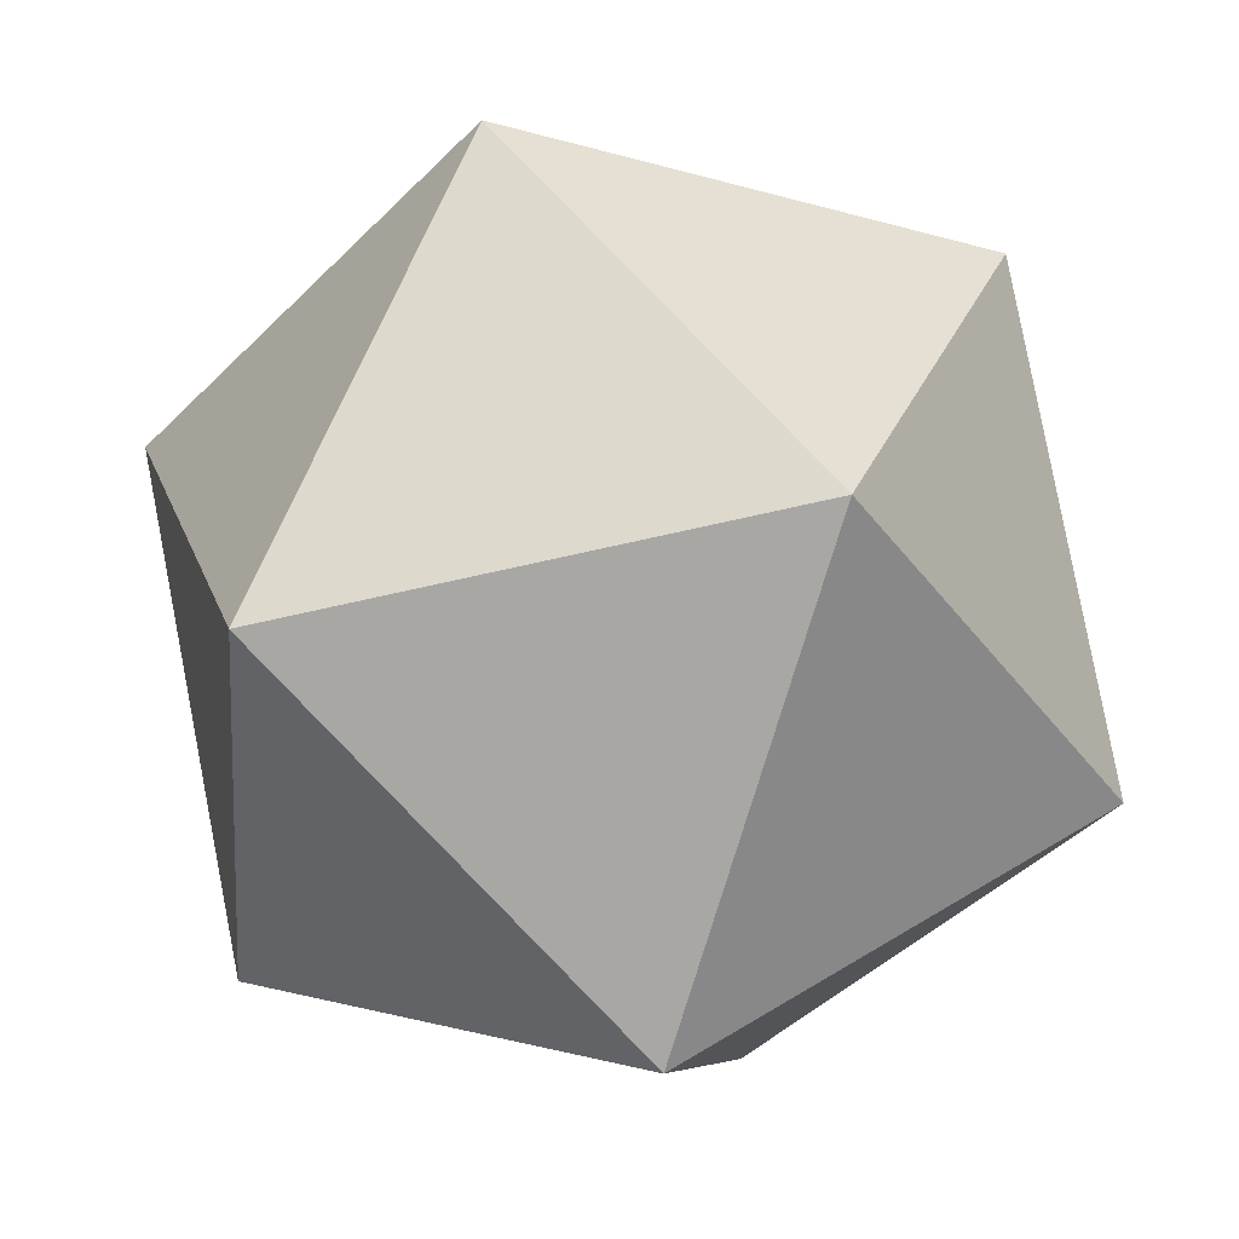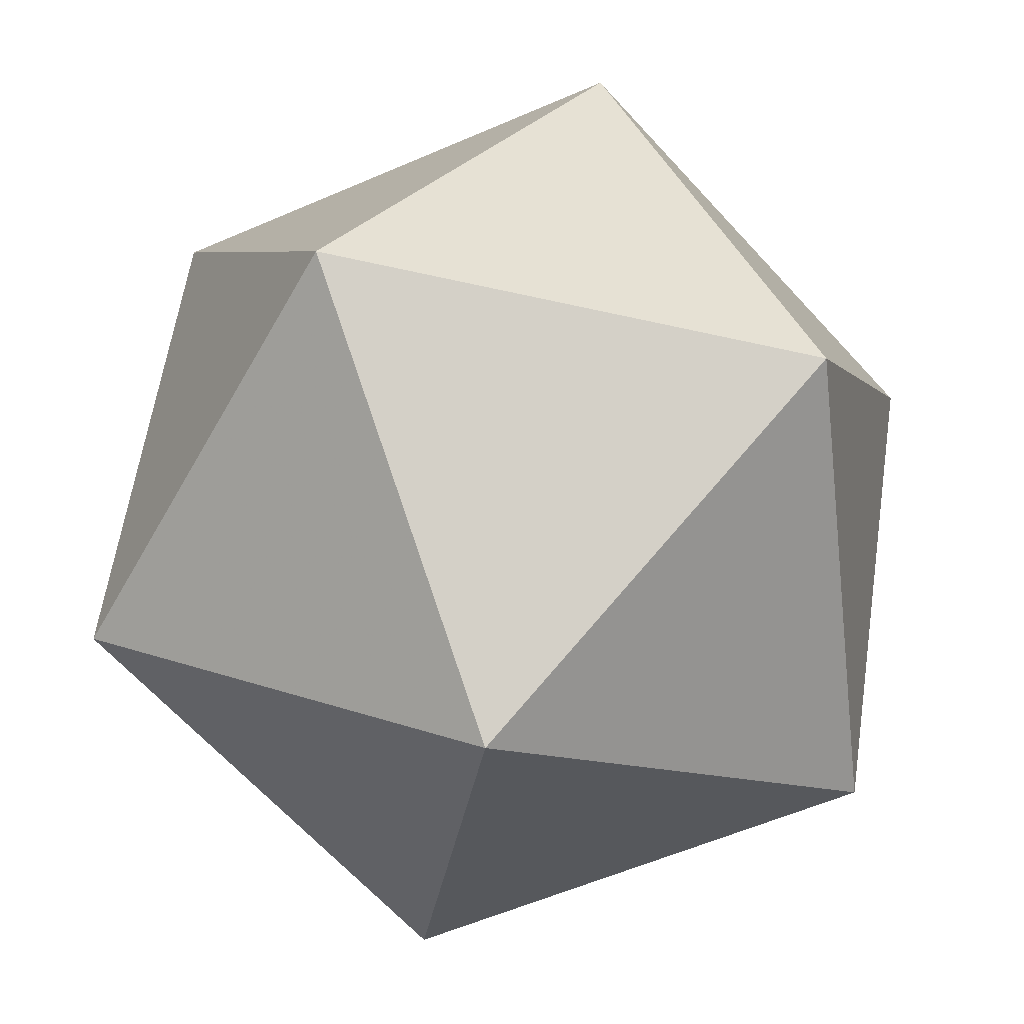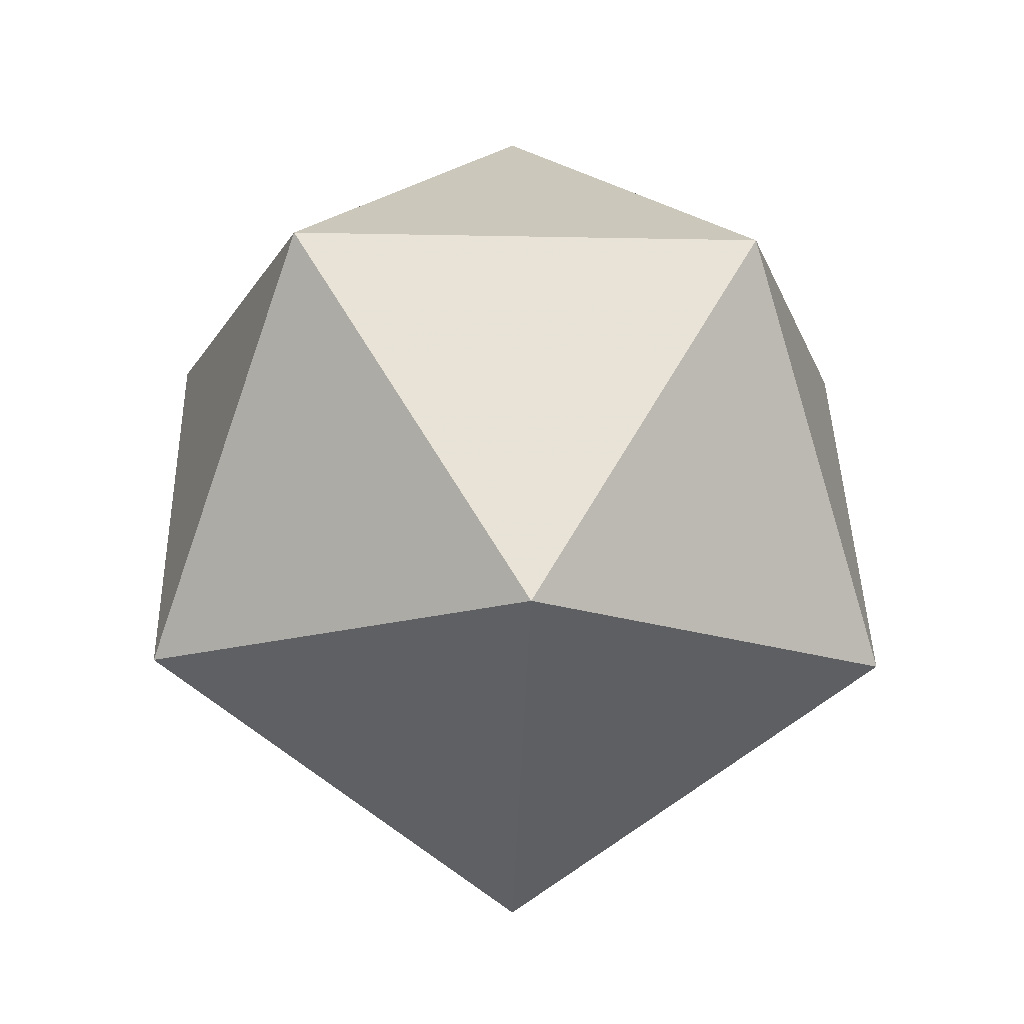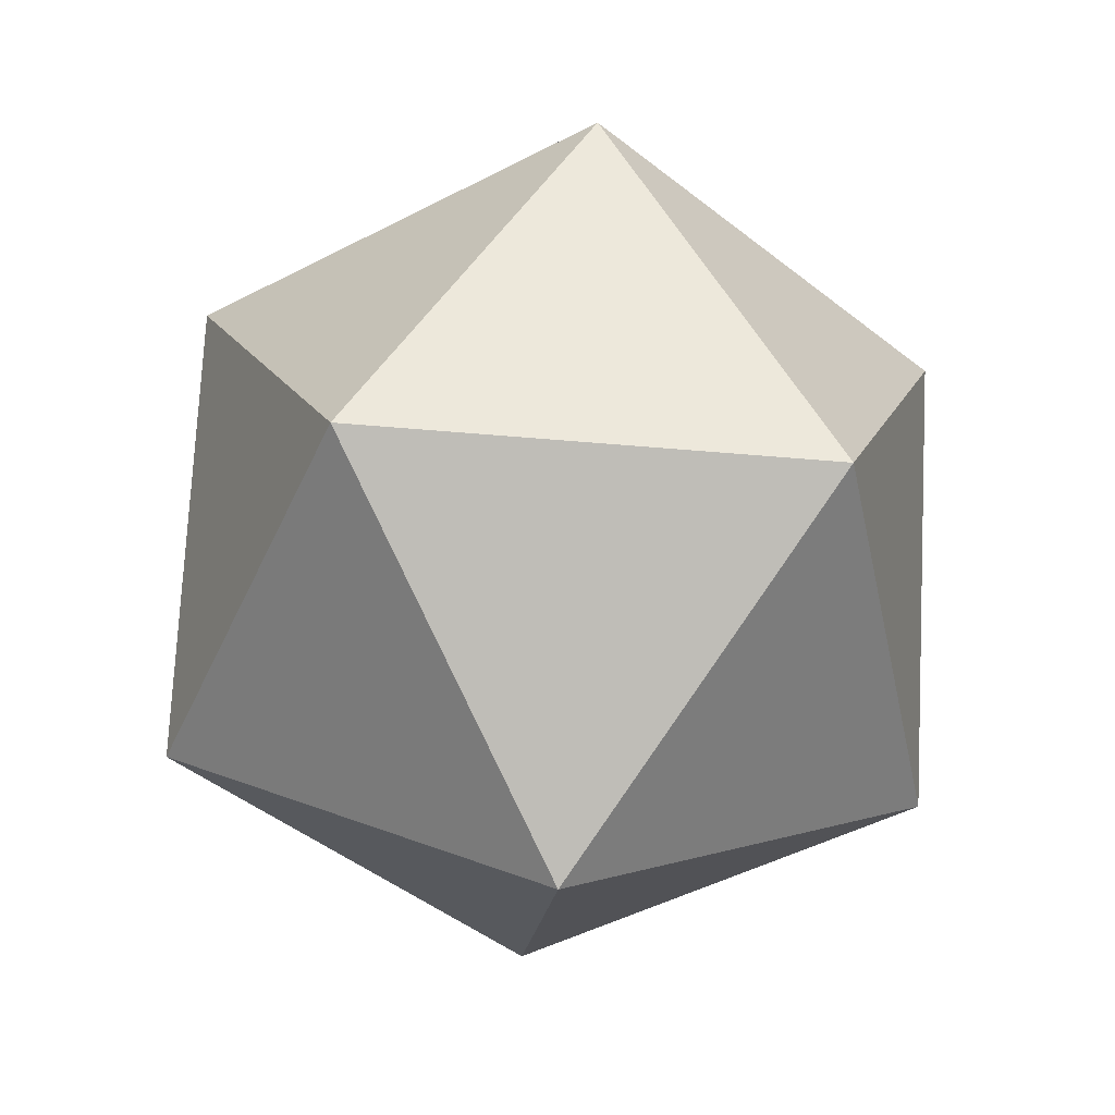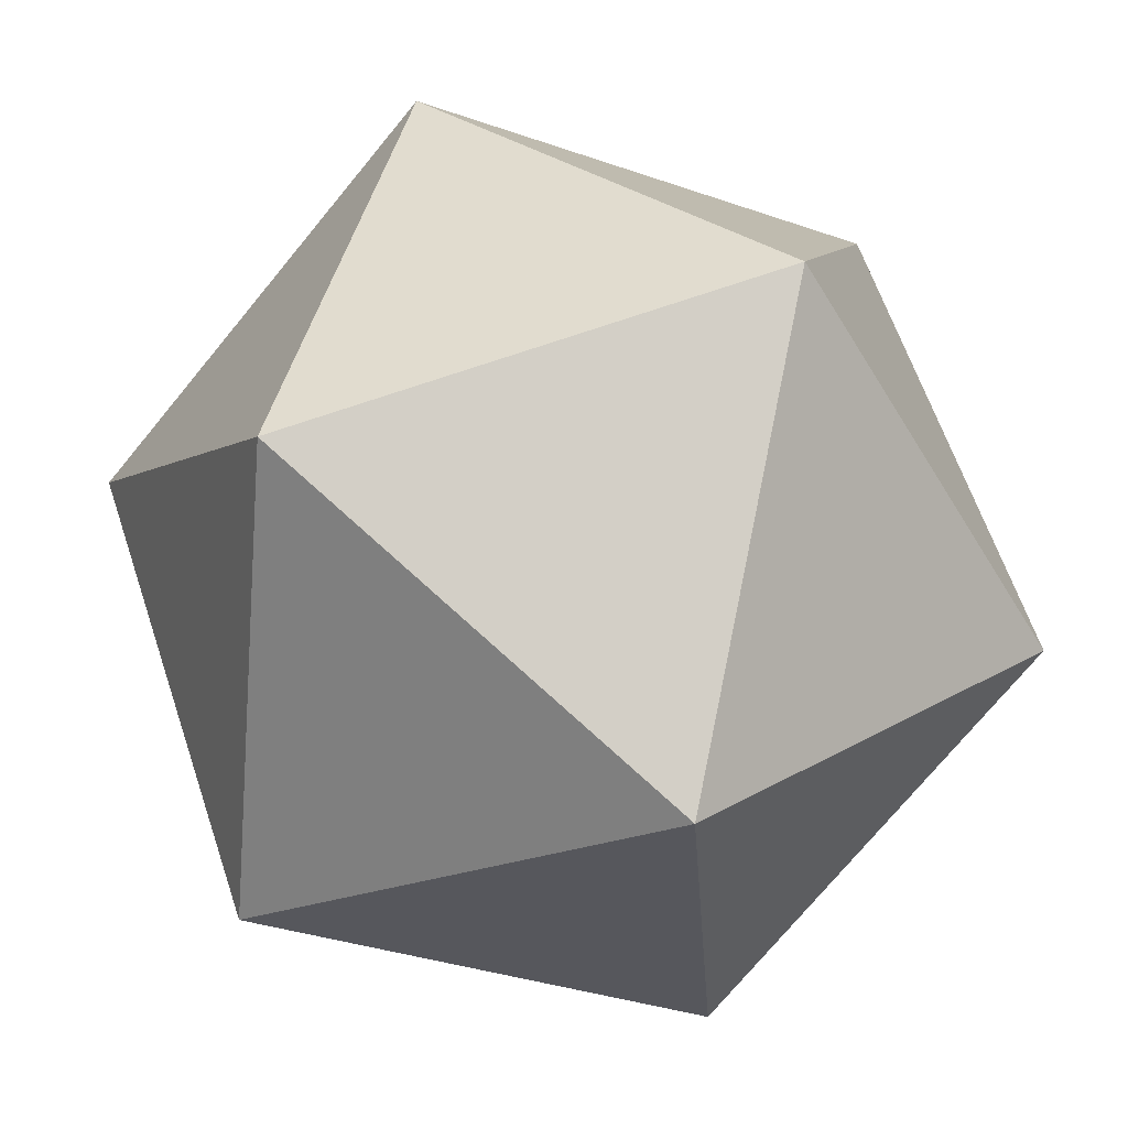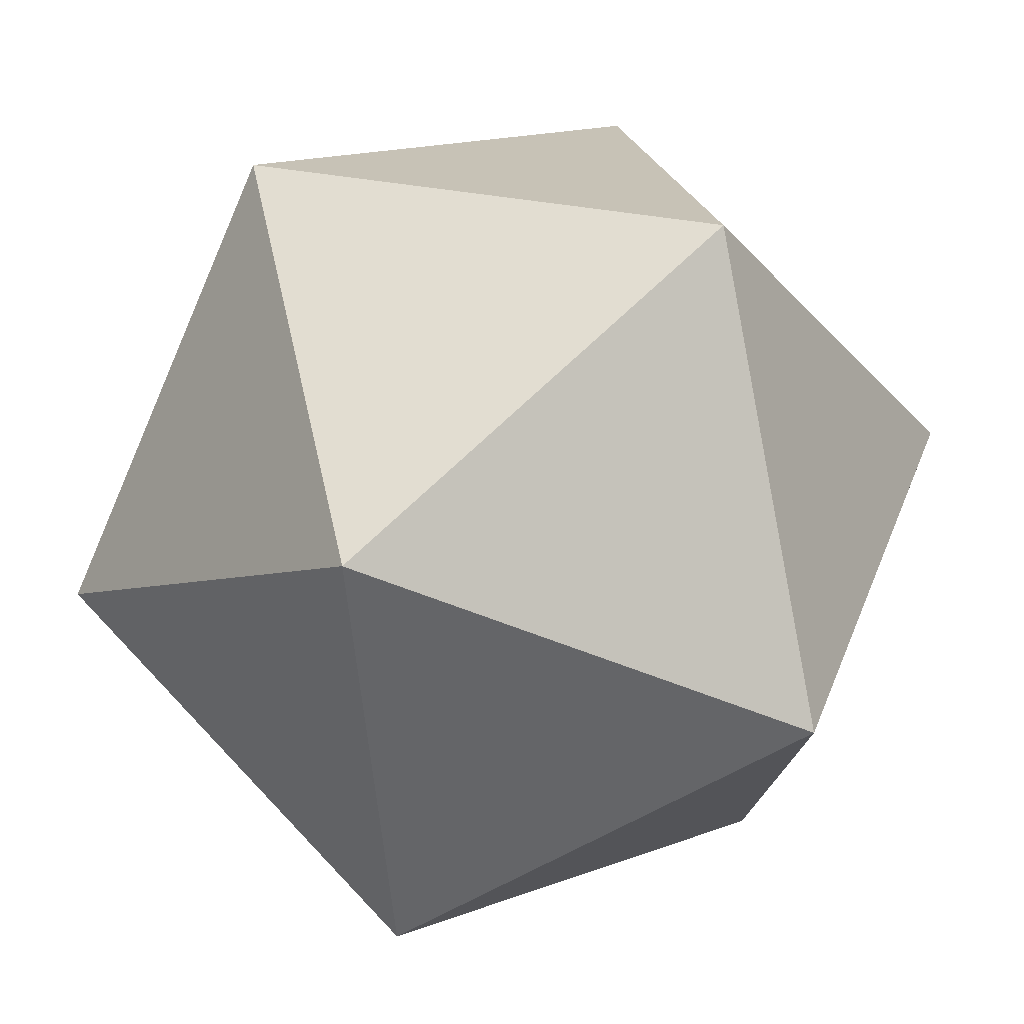
<metadata>
{"format":"obj","ext":"obj","renderer":"f3d","projection":"perspective","resolution":1024,"background":"white","views":[{"elev":-65.8,"azim":-165.9,"up":"+Z"},{"elev":41.7,"azim":-114.4,"up":"+Z"},{"elev":-15.8,"azim":31.3,"up":"+Y"},{"elev":-47.6,"azim":64.2,"up":"+Y"},{"elev":47.0,"azim":103.8,"up":"+Z"},{"elev":58.2,"azim":77.5,"up":"+Z"}]}
</metadata>
<code>
v 2 3 4
v 5 3 2
v 7.83 3 4.22
v 6.59 3 7.61
v 2.98 3 7.47
v 6.78 6.07 2.65
v 3.17 6.07 2.51
v 1.93 6.07 5.9
v 4.76 6.07 8.13
v 7.76 6.07 6.12
v 4.88 1.11 5.06
v 4.88 7.96 5.06
f 11 1 2
f 11 2 3
f 11 3 4
f 11 4 5
f 11 5 1
f 12 6 7
f 12 7 8
f 12 8 9
f 12 9 10
f 12 10 6
f 2 1 7
f 1 5 8
f 5 4 9
f 4 3 10
f 3 2 6
f 5 9 8
f 4 10 9
f 3 6 10
f 2 7 6
f 1 7 8

</code>
